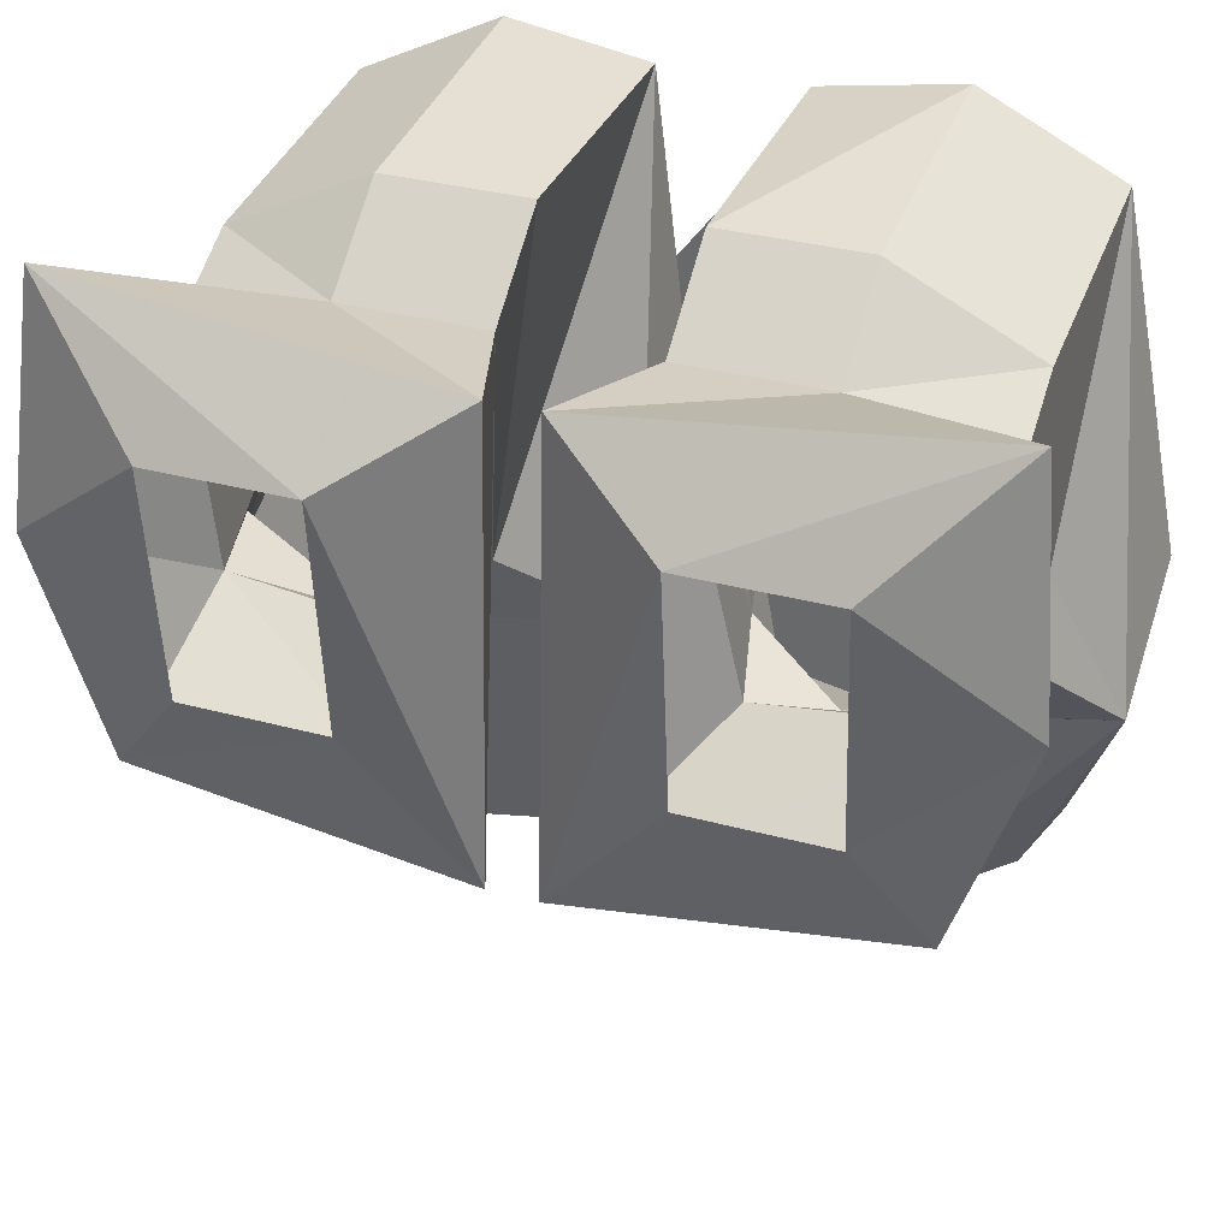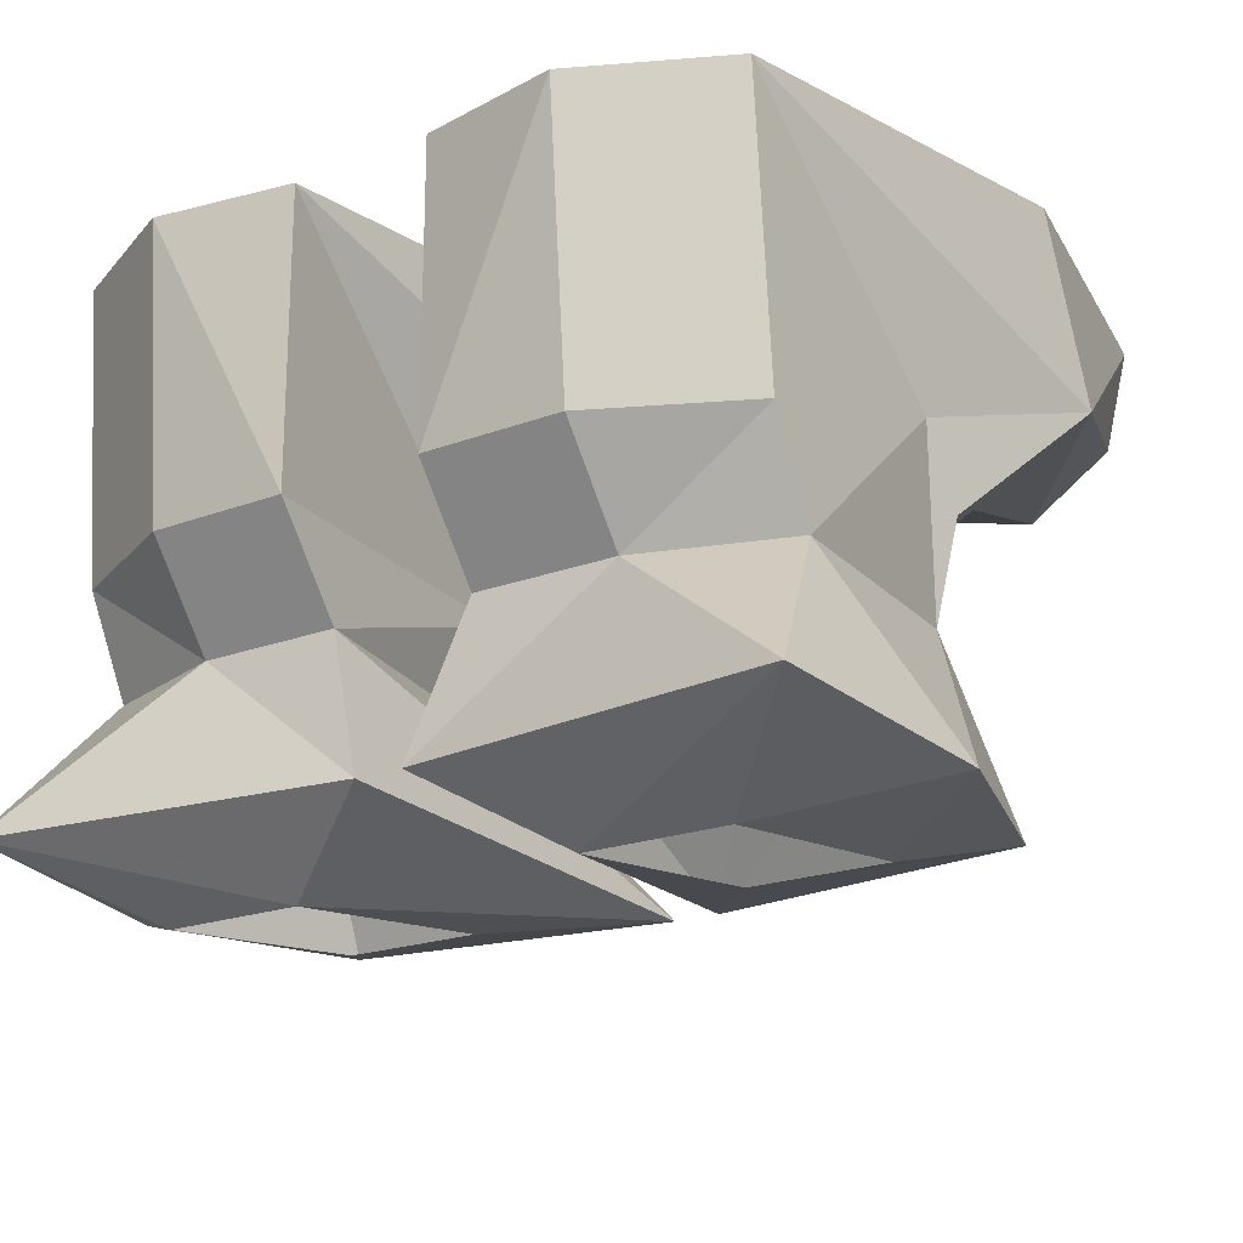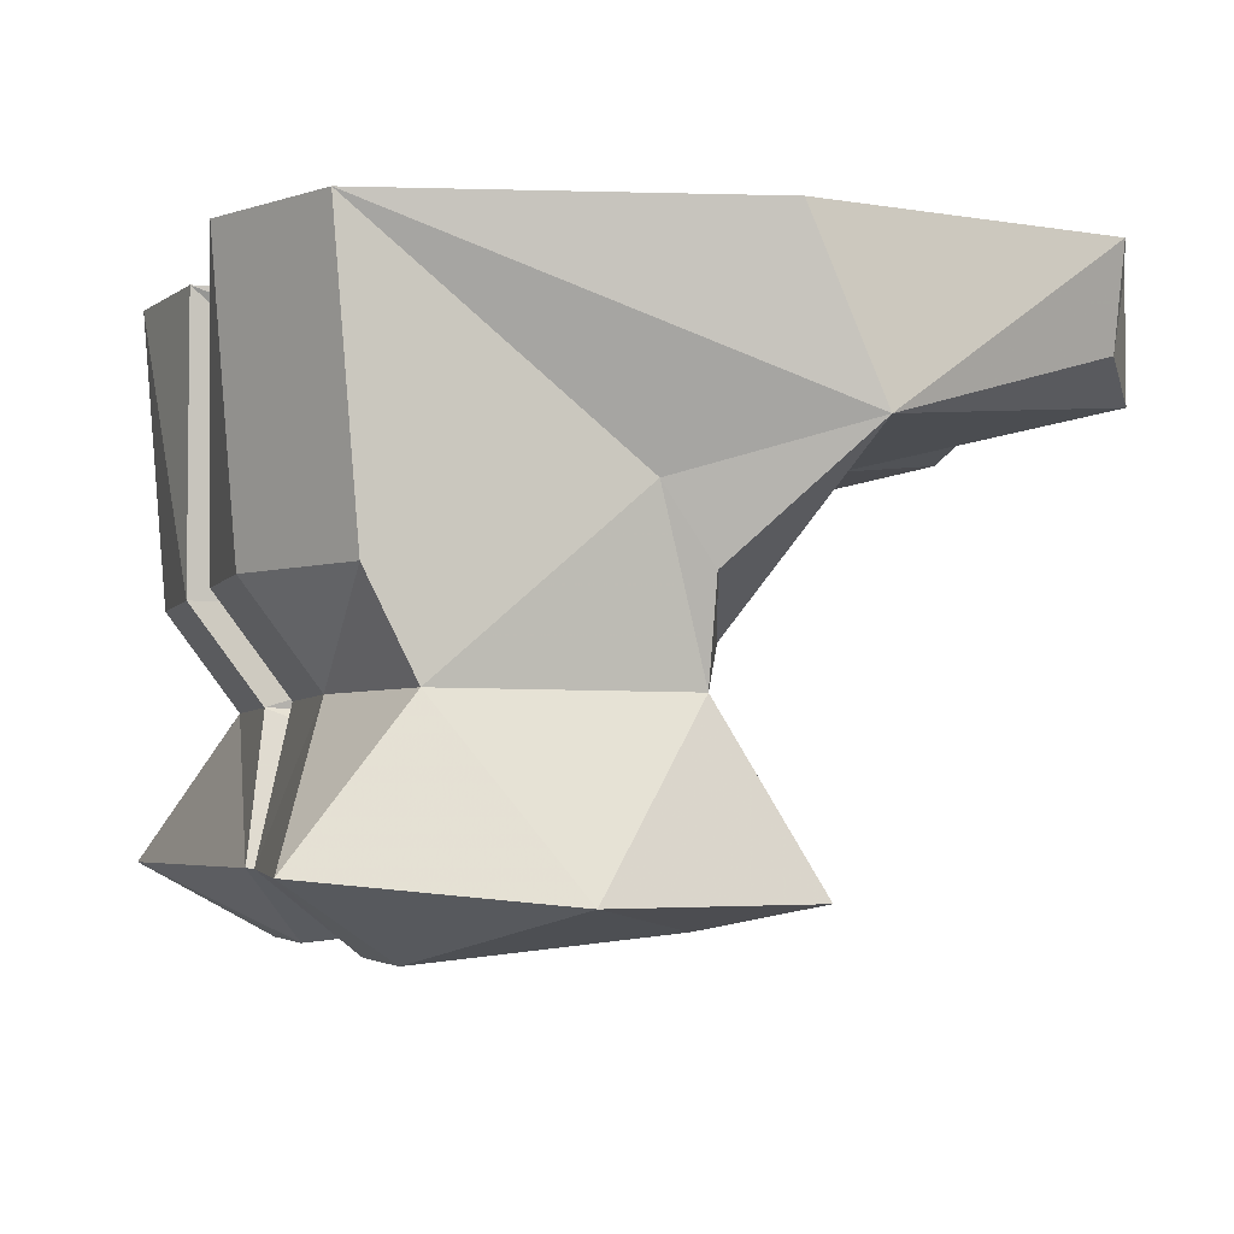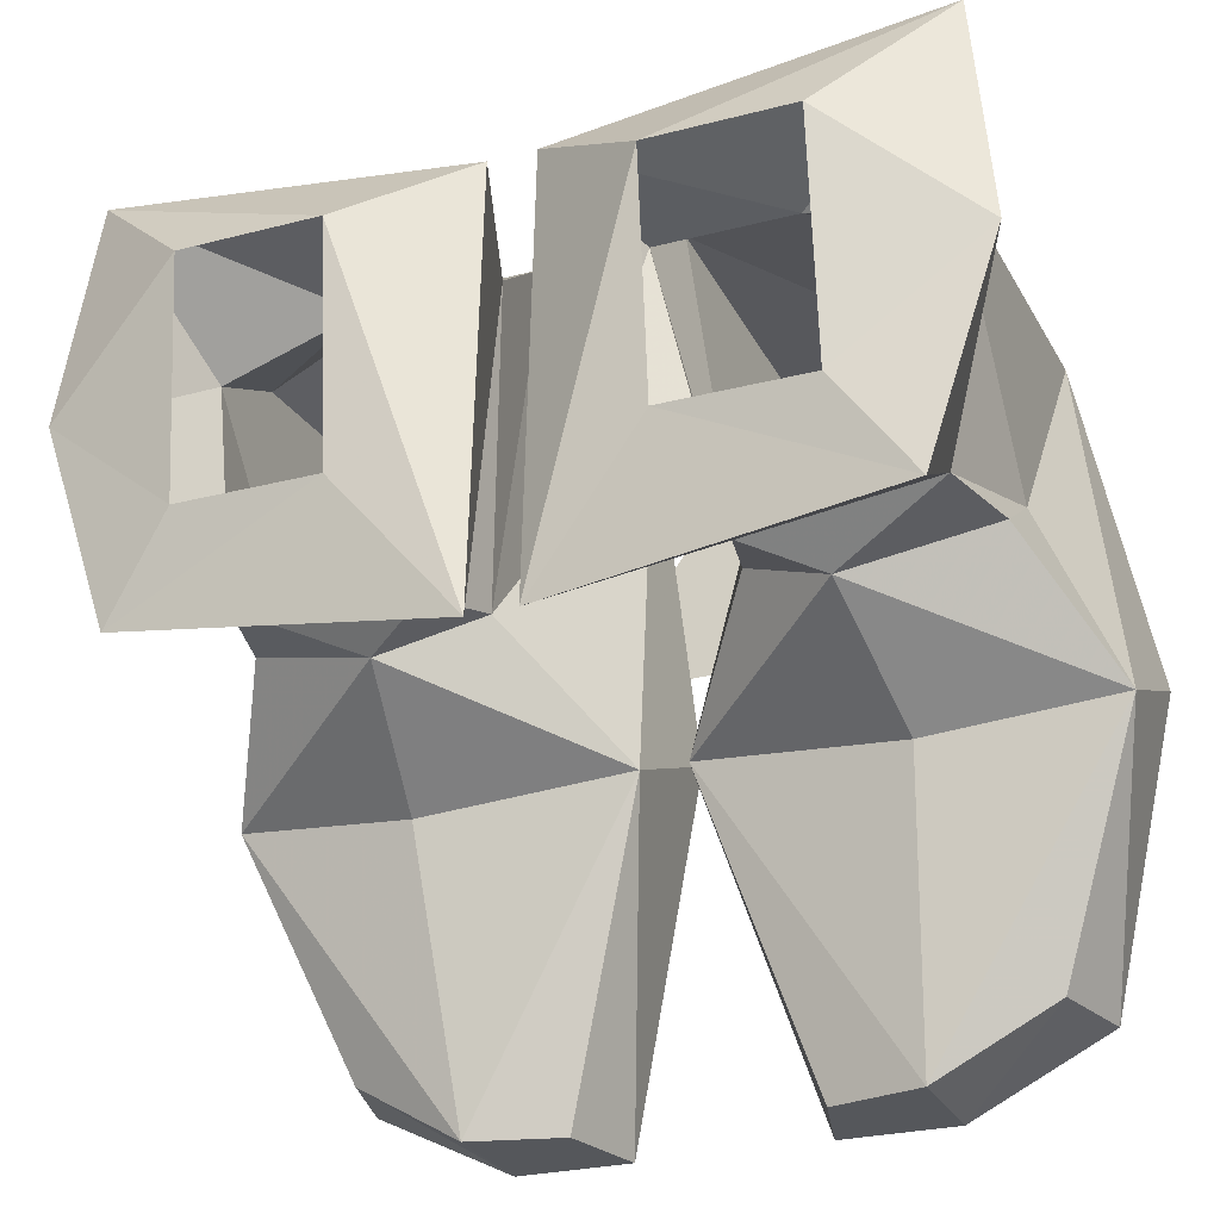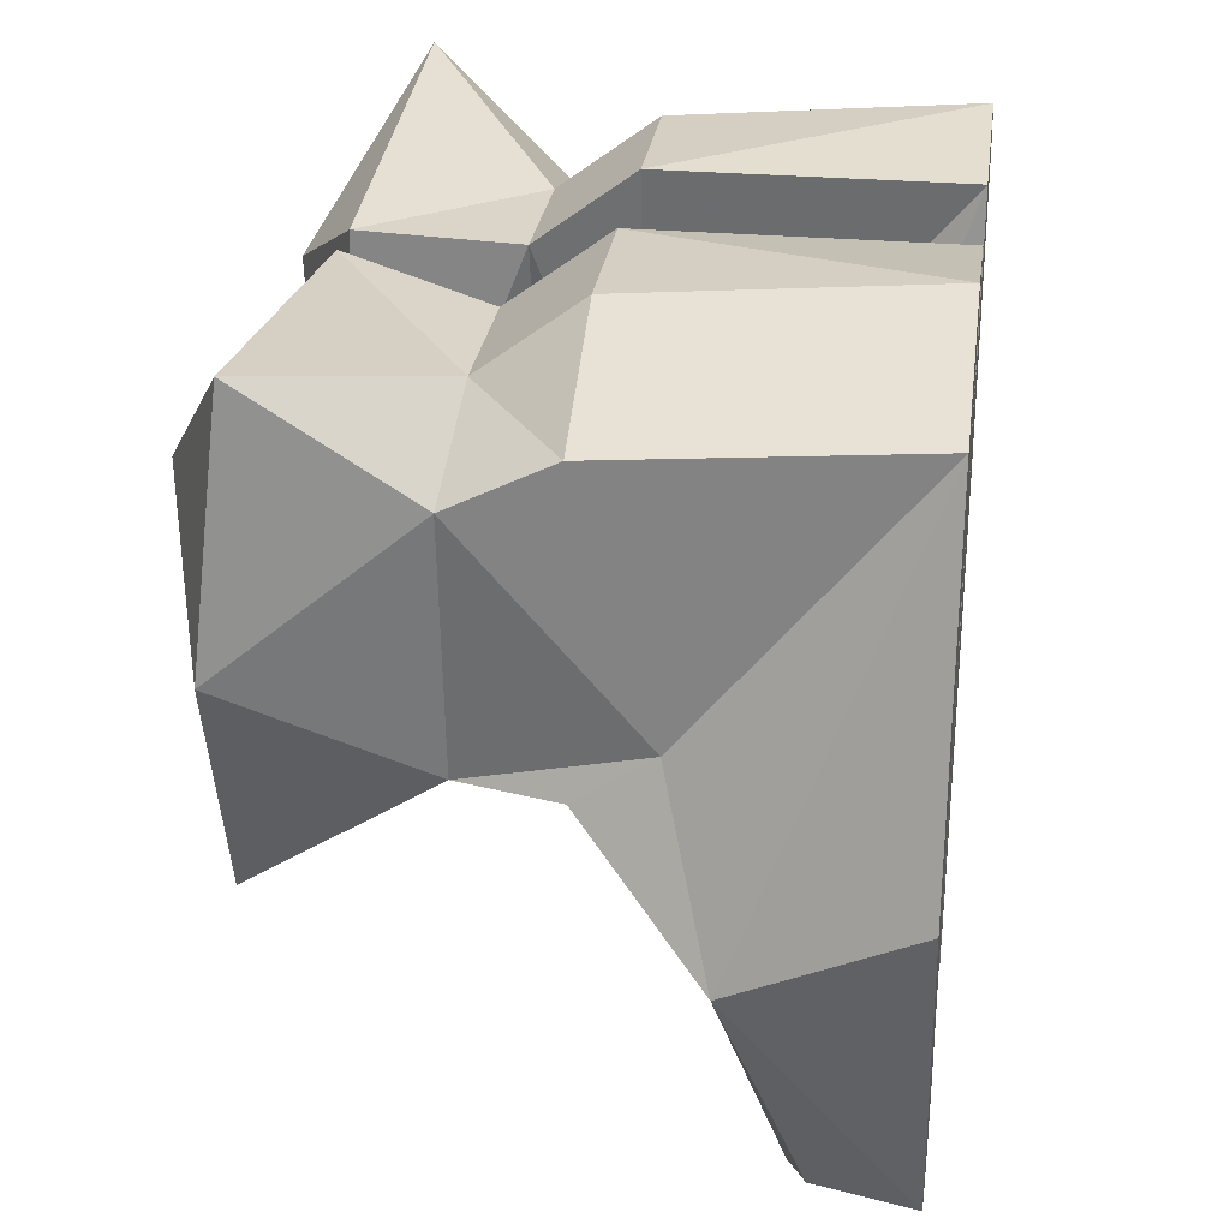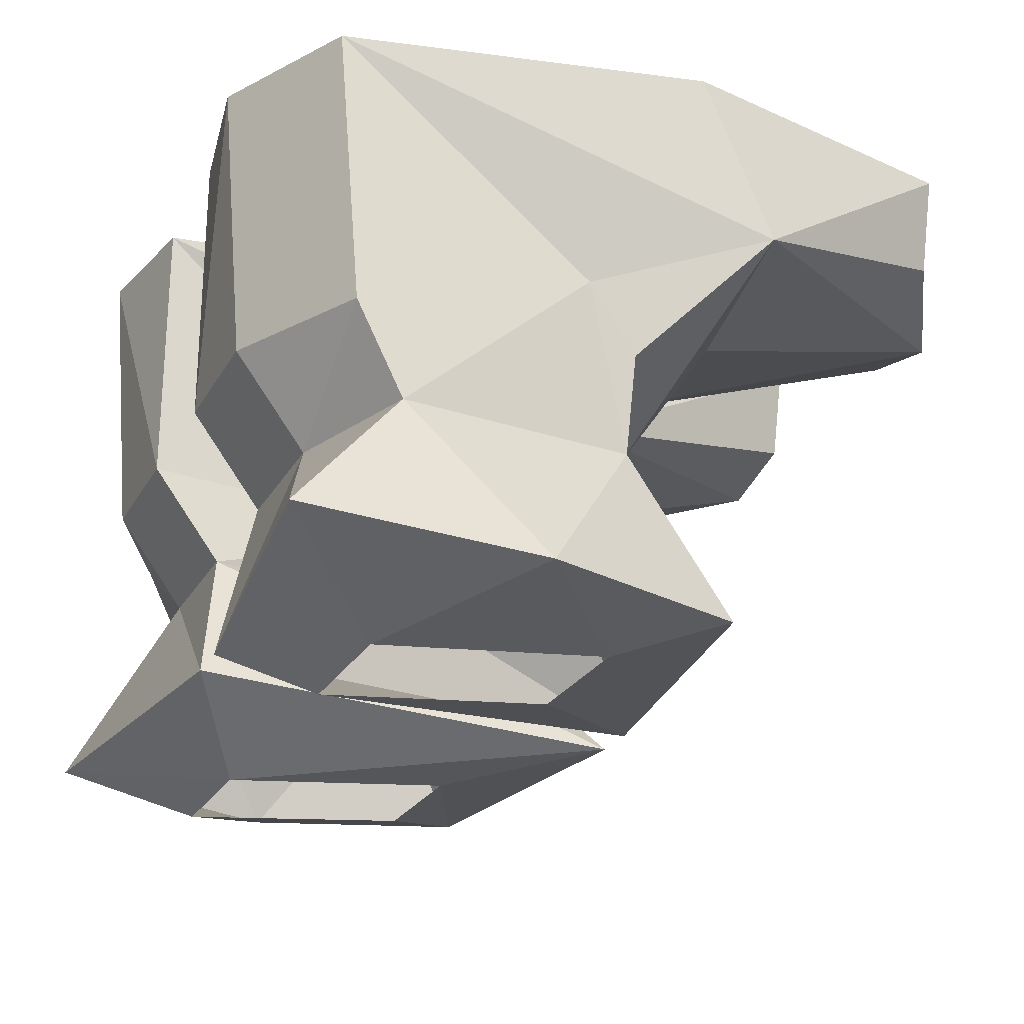
<metadata>
{"format":"obj","ext":"obj","renderer":"f3d","projection":"perspective","resolution":1024,"background":"white","views":[{"elev":34.2,"azim":20.0,"up":"+Z"},{"elev":-20.0,"azim":35.0,"up":"+Y"},{"elev":-4.1,"azim":73.4,"up":"+Y"},{"elev":-26.9,"azim":21.9,"up":"+Z"},{"elev":27.6,"azim":97.8,"up":"+Z"},{"elev":-24.5,"azim":66.7,"up":"+Y"}]}
</metadata>
<code>
v 0.1406 -0.1328 0.007812
v 0.1328 -0.125 0.08594
v 0.09375 -0.1484 0.04688
v 0.09375 -0.1406 -0.03125
v 0.1172 -0.1328 -0.0625
v 0.1094 -0.07812 -0.03125
v 0.1172 -0.07812 0.04688
v 0.07031 -0.07812 0.0625
v 0.007812 -0.125 0.07031
v 0.04688 -0.1484 0.04688
v 0.04688 -0.1406 -0.03125
v 0.007812 -0.1328 -0.07812
v 0.04688 -0.07812 -0.03906
v 0.07031 -0.0625 -0.04688
v 0.1172 -0.04688 -0.03125
v 0.1172 -0.02344 -0.01562
v 0.1172 -0.04688 0.0625
v 0.07031 -0.04688 0.08594
v 0.02344 -0.04688 0.08594
v 0.02344 -0.07812 0.0625
v 0.03906 -0.04688 -0.03125
v 0.007812 -0.007812 -0.07031
v 0.07812 -0.01562 -0.07812
v 0.1406 -0.007812 -0.07031
v 0.1172 0.04688 0.07031
v 0.07031 0.04688 0.09375
v 0.02344 0.04688 0.08594
v 0.007812 0.04688 -0.04688
v 0.03125 0.04688 -0.1719
v 0.03906 0.01562 -0.1719
v 0.07031 0.007812 -0.1719
v 0.1094 0.01562 -0.1484
v 0.1172 0.04688 -0.1484
v 0.1406 0.04688 -0.04688
v 0.07031 0.04688 -0.1719
v -0.1406 -0.1328 0.007812
v -0.09375 -0.1484 0.04688
v -0.1328 -0.125 0.08594
v -0.1172 -0.07812 0.04688
v -0.1094 -0.07812 -0.03125
v -0.1172 -0.1328 -0.0625
v -0.09375 -0.1406 -0.03125
v -0.04688 -0.1484 0.04688
v -0.007812 -0.125 0.07031
v -0.07031 -0.07812 0.0625
v -0.1172 -0.04688 0.0625
v -0.1172 -0.02344 -0.01562
v -0.1172 -0.04688 -0.03125
v -0.07031 -0.0625 -0.04688
v -0.04688 -0.07812 -0.03906
v -0.007812 -0.1328 -0.07812
v -0.04688 -0.1406 -0.03125
v -0.02344 -0.07812 0.0625
v -0.02344 -0.04688 0.08594
v -0.07031 -0.04688 0.08594
v -0.07031 0.04688 0.09375
v -0.1172 0.04688 0.07031
v -0.1406 -0.007812 -0.07031
v -0.07812 -0.01562 -0.07812
v -0.007812 -0.007812 -0.07031
v -0.03906 -0.04688 -0.03125
v -0.02344 0.04688 0.08594
v -0.007812 0.04688 -0.04688
v -0.1406 0.04688 -0.04688
v -0.1172 0.04688 -0.1484
v -0.1094 0.01562 -0.1484
v -0.07031 0.007812 -0.1719
v -0.03906 0.01562 -0.1719
v -0.03125 0.04688 -0.1719
v -0.07031 0.04688 -0.1719
v 0.04688 0.04688 -0.01562
v -0.04688 0.04688 -0.01562
v 0 0.04688 0.04688
f 1 2 3
f 1 3 4
f 1 4 5
f 2 9 10
f 2 10 3
f 11 5 4
f 5 11 12
f 9 12 10
f 10 12 11
f 14 21 22
f 14 22 23
f 14 23 24
f 14 24 15
f 15 24 16
f 16 24 25
f 27 22 21
f 36 37 38
f 36 41 42
f 36 42 37
f 38 37 43
f 38 43 44
f 41 51 52
f 41 52 42
f 43 52 51
f 43 51 44
f 47 57 58
f 47 58 48
f 48 58 49
f 49 58 59
f 49 59 60
f 49 60 61
f 62 61 60
f 1 5 6
f 1 6 7
f 1 7 2
f 2 7 8
f 2 8 9
f 5 12 6
f 6 12 13
f 6 13 14
f 6 14 15
f 6 15 16
f 6 16 7
f 7 16 17
f 7 17 8
f 8 17 18
f 8 18 19
f 8 19 20
f 8 20 9
f 9 20 12
f 20 13 12
f 13 20 21
f 13 21 14
f 16 25 17
f 17 25 26
f 17 26 18
f 18 26 19
f 19 26 27
f 19 27 21
f 19 21 20
f 22 27 28
f 22 28 29
f 22 29 30
f 22 30 31
f 22 31 23
f 23 31 24
f 24 31 32
f 24 32 33
f 24 33 34
f 24 34 25
f 25 34 26
f 26 34 28
f 26 28 27
f 35 30 29
f 35 29 28
f 35 28 34
f 35 34 33
f 35 33 32
f 35 32 31
f 35 31 30
f 36 38 39
f 36 39 40
f 36 40 41
f 38 44 45
f 38 45 39
f 39 45 46
f 39 46 47
f 39 47 40
f 40 47 48
f 40 48 49
f 40 49 50
f 40 50 51
f 40 51 41
f 44 51 53
f 44 53 45
f 45 53 54
f 45 54 55
f 45 55 46
f 46 55 56
f 46 56 57
f 46 57 47
f 49 61 50
f 50 61 53
f 50 53 51
f 53 61 54
f 54 61 62
f 54 62 56
f 54 56 55
f 62 60 63
f 62 63 56
f 56 63 64
f 56 64 57
f 57 64 58
f 58 64 65
f 58 65 66
f 58 66 67
f 58 67 59
f 59 67 60
f 60 67 68
f 60 68 69
f 60 69 63
f 63 69 70
f 63 70 64
f 64 70 65
f 65 70 66
f 66 70 67
f 67 70 68
f 68 70 69
f 71 72 73

</code>
